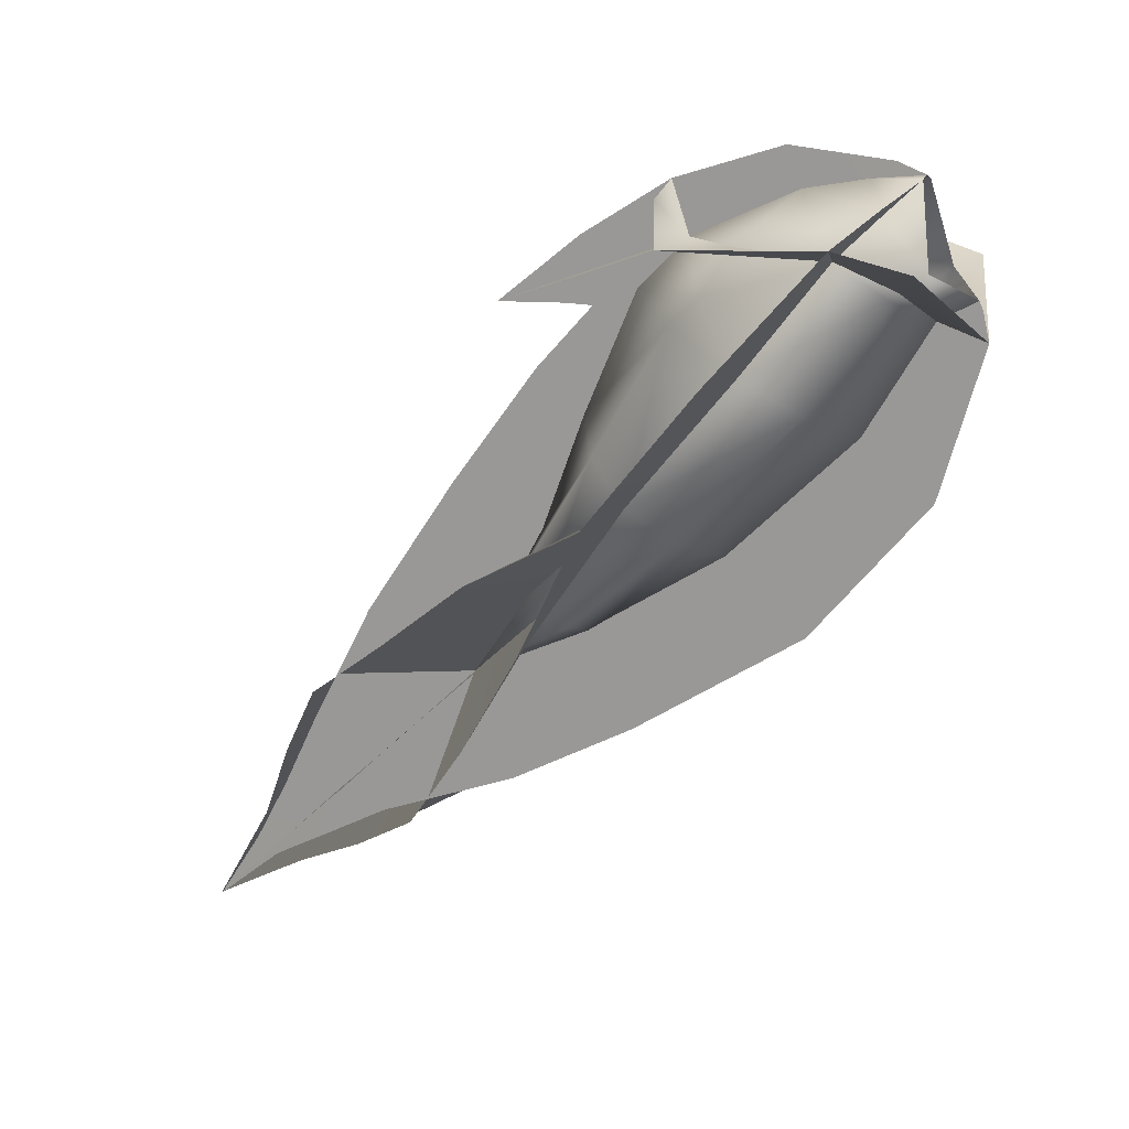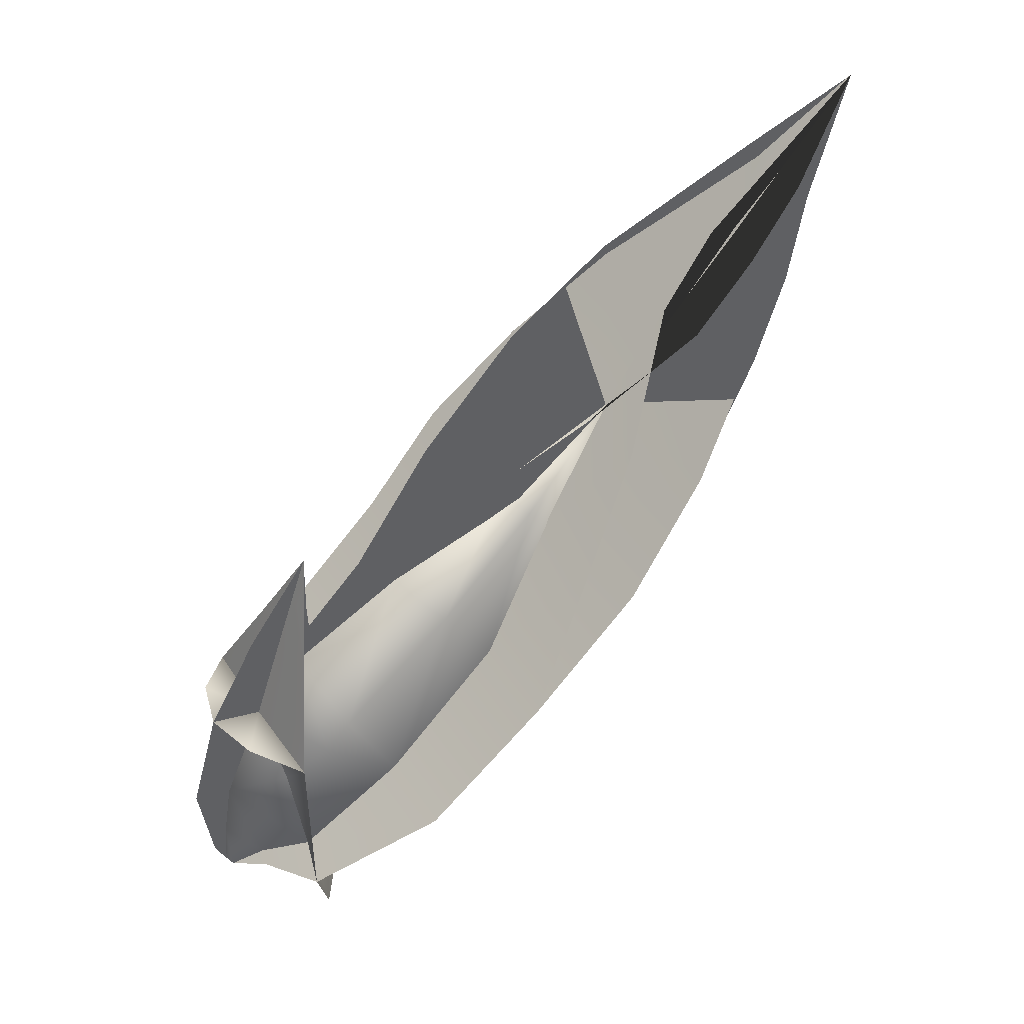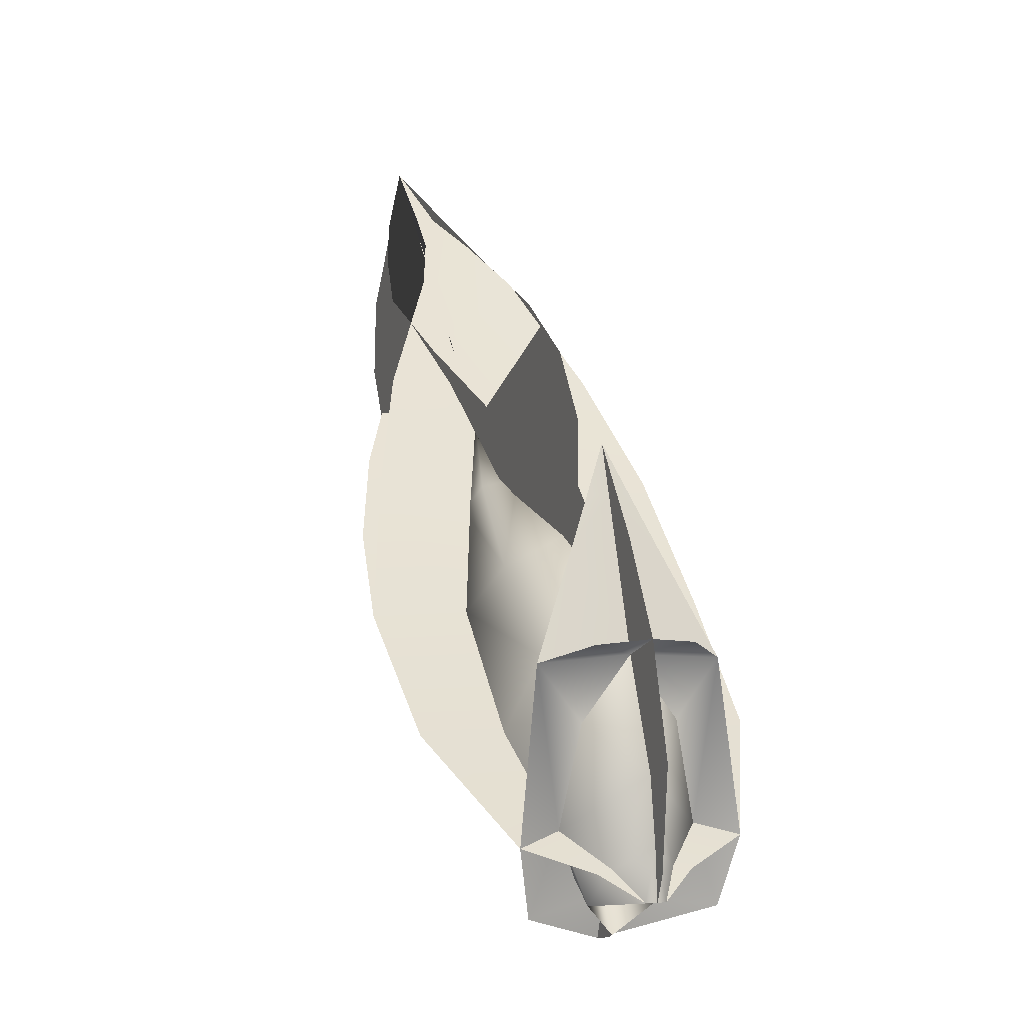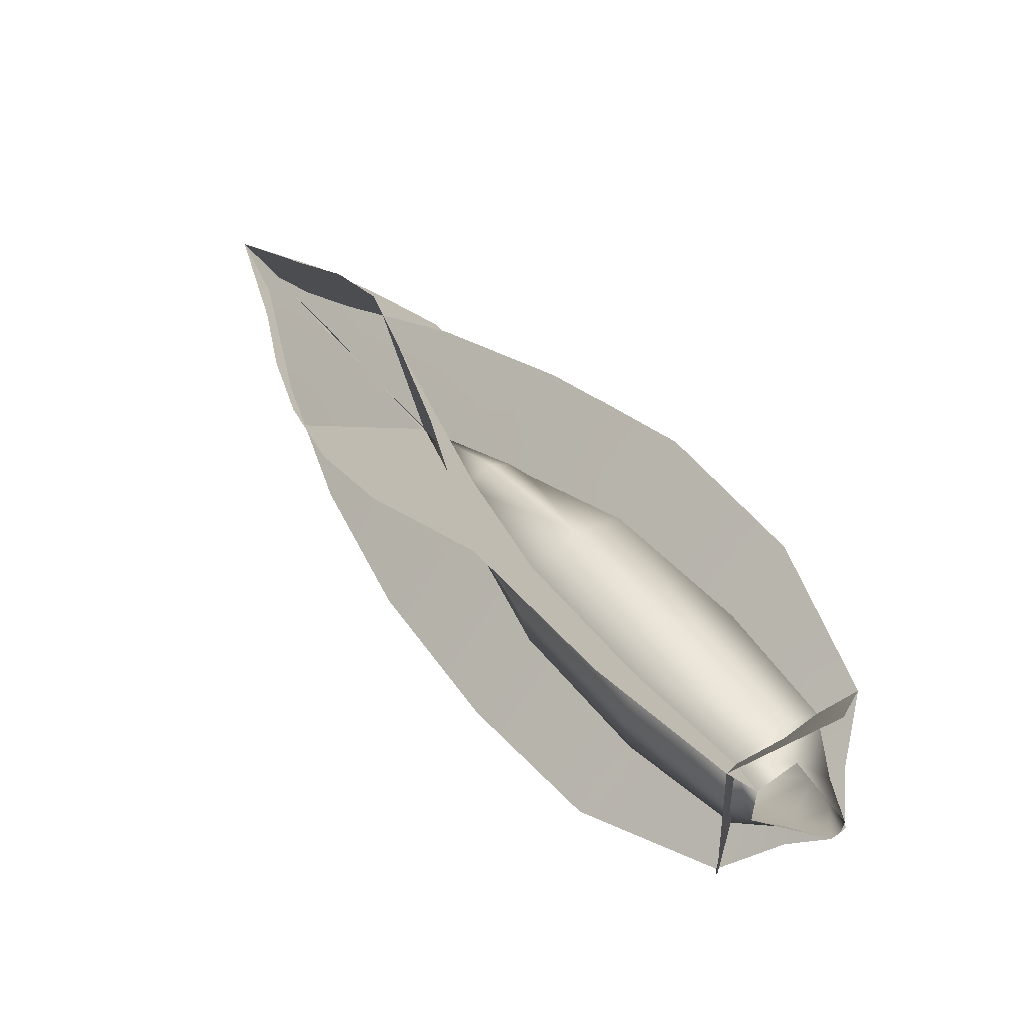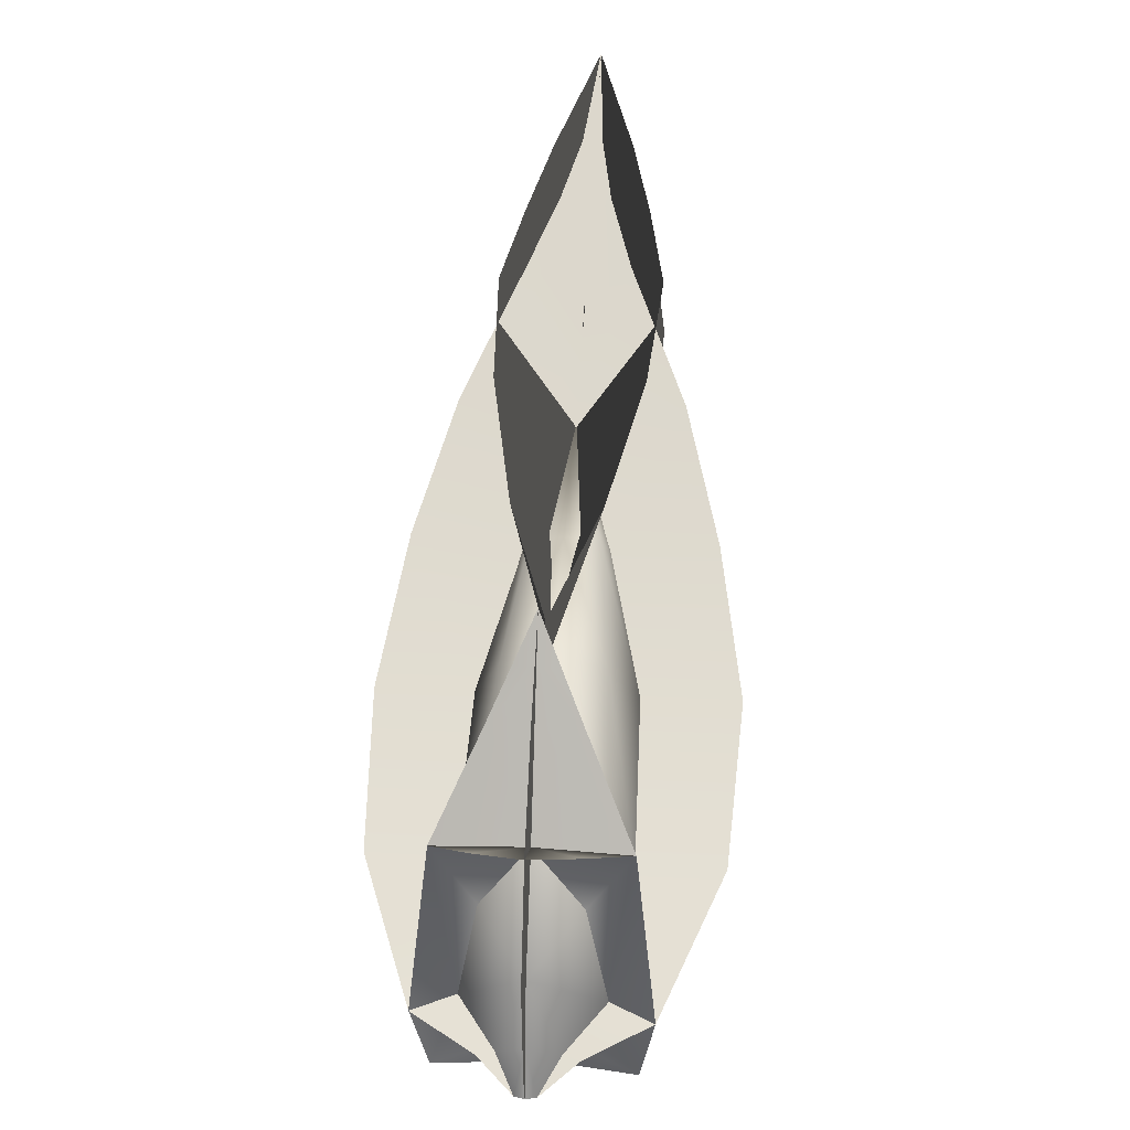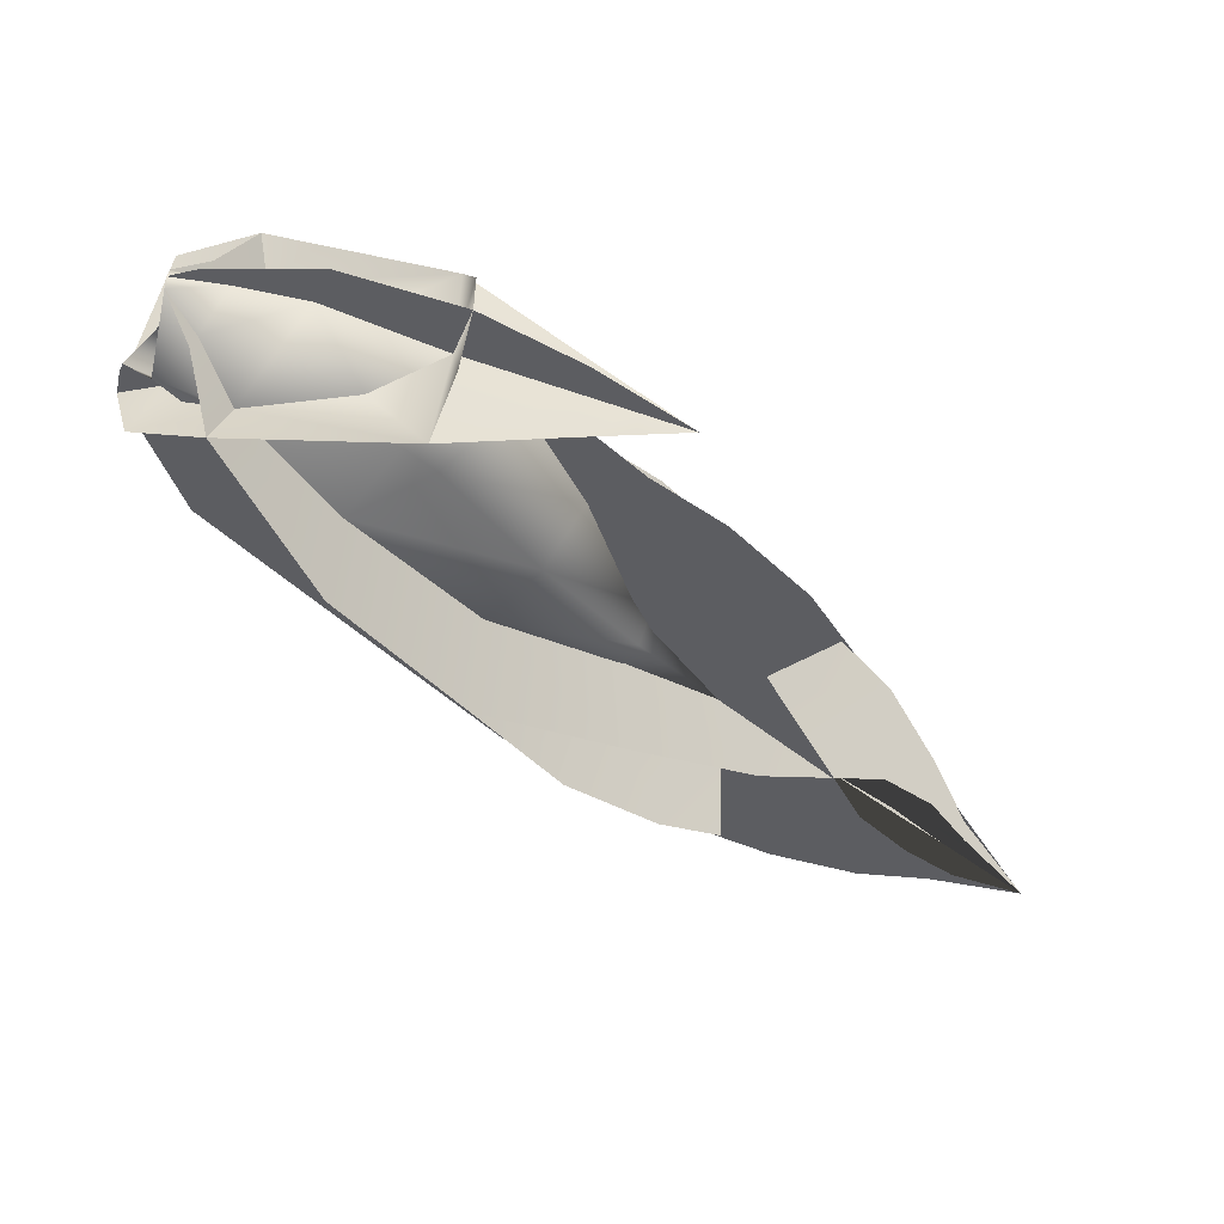
<metadata>
{"format":"obj","ext":"obj","renderer":"f3d","projection":"perspective","resolution":1024,"background":"white","views":[{"elev":13.3,"azim":-63.5,"up":"+Z"},{"elev":46.7,"azim":57.4,"up":"+Y"},{"elev":1.3,"azim":-20.3,"up":"+Y"},{"elev":-75.6,"azim":-125.6,"up":"+Y"},{"elev":24.4,"azim":5.4,"up":"+Y"},{"elev":52.6,"azim":96.2,"up":"+Z"}]}
</metadata>
<code>
g pm0078_00_FireCoreASkin
v 0.1841 1.624 0.3995
v 6.199e-08 1.643 0.3051
v 3.537e-29 1.552 0.274
v 0.1306 1.78 0.4095
v 0.213 1.757 0.4352
v 0.1752 2.078 0.4183
v 0.09159 1.971 0.4213
v -2.83e-29 2.09 0.4255
v 0.09505 2.115 0.4947
v -2.755e-29 2.125 0.524
v -0.1841 1.624 0.3995
v 3.537e-29 1.552 0.274
v 6.199e-08 1.643 0.3051
v -0.1306 1.78 0.4095
v -0.213 1.757 0.4352
v -0.1752 2.078 0.4183
v -0.09159 1.971 0.4213
v -2.83e-29 2.09 0.4255
v -0.09505 2.115 0.4947
v -2.755e-29 2.125 0.524
v 0.1752 2.078 0.4183
v 0.08243 2.281 0.3523
v 3.025e-08 2.281 0.3583
v -2.965e-18 2.09 0.4255
v 4.028e-09 2.371 0.3267
v 0.04122 2.373 0.3226
v -2.384e-08 2.466 0.293
v -2.965e-18 2.09 0.4255
v 3.025e-08 2.281 0.3583
v -0.08243 2.281 0.3523
v -0.1752 2.078 0.4183
v 4.028e-09 2.371 0.3267
v -0.04122 2.373 0.3226
v -2.384e-08 2.466 0.293
v -0.0003121 3.109 -0.9471
v -0.01921 2.982 -0.7512
v -2.153e-08 2.944 -0.7964
v 0.002312 2.828 -0.6891
v -0.04863 2.909 -0.5993
v -0.0003208 2.699 -0.5731
v -0.09809 2.816 -0.4608
v 0.000987 2.518 -0.406
v -0.2109 2.6 -0.318
v -0.06883 2.345 -0.2122
v -0.2843 2.387 -0.1667
v -0.1513 2.14 -0.02944
v -0.3385 2.135 -0.03435
v -0.0003121 3.109 -0.9471
v -2.153e-08 2.944 -0.7964
v 0.01912 2.902 -0.8383
v 0.002312 2.828 -0.6891
v 0.05534 2.751 -0.7692
v -0.0003208 2.699 -0.5731
v 0.1067 2.602 -0.6848
v 0.000987 2.518 -0.406
v 0.2102 2.434 -0.4943
v 0.07682 2.321 -0.2391
v 0.2866 2.281 -0.2829
v 0.1513 2.14 -0.02944
v 0.3376 2.144 -0.02464
v 0.0003121 3.109 -0.9471
v 2.153e-08 2.944 -0.7964
v 0.01921 2.982 -0.7512
v -0.002312 2.828 -0.6891
v 0.04863 2.909 -0.5993
v 0.0003208 2.699 -0.5731
v 0.09809 2.816 -0.4608
v -0.000987 2.518 -0.406
v 0.2109 2.6 -0.318
v 0.06883 2.345 -0.2122
v 0.2843 2.387 -0.1667
v 0.1513 2.14 -0.02944
v 0.3376 2.144 -0.02464
v 0.1605 1.932 0.2107
v 0.3232 1.933 0.2111
v 0.1306 1.78 0.4095
v 0.213 1.757 0.4352
v 0.05791 1.719 0.4833
v 0.08909 1.713 0.4927
v 0.0199 1.668 0.5382
v 0.0003121 3.109 -0.9471
v -0.01912 2.902 -0.8383
v 2.153e-08 2.944 -0.7964
v -0.002312 2.828 -0.6891
v -0.05534 2.751 -0.7692
v 0.0003208 2.699 -0.5731
v -0.1067 2.602 -0.6848
v -0.000987 2.518 -0.406
v -0.2102 2.434 -0.4943
v -0.07682 2.321 -0.2391
v -0.2866 2.281 -0.2829
v -0.1513 2.14 -0.02944
v -0.3385 2.135 -0.03435
v -0.1605 1.932 0.2107
v -0.3232 1.933 0.2111
v -0.1306 1.78 0.4095
v -0.213 1.757 0.4352
v -0.05791 1.719 0.4833
v -0.08909 1.713 0.4927
v -0.0199 1.668 0.5382
v 8.331e-05 3.108 -0.9478
v 1.616e-08 2.944 -0.7964
v 0.07254 2.924 -0.8101
v -0.002312 2.828 -0.6891
v 0.122 2.787 -0.7352
v 0.0003208 2.699 -0.5731
v 0.1515 2.63 -0.6504
v -0.000987 2.518 -0.406
v 0.136 2.368 -0.5549
v 0.01808 2.274 -0.2896
v 0.09601 2.147 -0.4419
v -6.703e-07 2.014 -0.1323
v 0.002158 1.861 -0.2643
v -2.389e-29 1.769 0.09963
v -7.984e-07 1.634 -0.002296
v 3.028e-29 1.643 0.3051
v -0.0001795 1.552 0.274
v -1.24e-05 1.564 0.3274
v -2.227e-08 1.571 0.3432
v 1.616e-08 2.944 -0.7964
v -0.07847 2.963 -0.7794
v -0.121 2.869 -0.6453
v -0.002312 2.828 -0.6891
v 8.331e-05 3.108 -0.9478
v 0.0003208 2.699 -0.5731
v -0.1562 2.778 -0.4969
v -0.000987 2.518 -0.406
v -0.1402 2.662 -0.27
v -0.02167 2.38 -0.1712
v -0.0838 2.515 -0.02981
v -4.127e-06 2.291 0.1003
v 0 2.387 0.1768
v 0.0001703 2.275 0.2961
v -1.631e-06 2.188 0.3303
v -7.543e-30 1.886 0.5144
v -2.235e-10 2.09 0.4255
v 1.294e-05 2.125 0.524
v 3.05e-05 1.914 0.5869
v 2.267e-29 1.764 0.5354
v 7.716e-05 1.72 0.5653
v 8.204e-29 1.666 0.5439
v 4.156e-06 2.299 0.4203
v -2.311e-06 2.281 0.3583
v -2.427e-07 2.382 0.3566
v -3.305e-06 2.36 0.3305
v -4.645e-06 2.466 0.293
v -4.418e-06 2.331 0.2976
v -4.645e-06 2.466 0.293
v -3.305e-06 2.36 0.3305
v -2.311e-06 2.281 0.3583
v 0.0001703 2.275 0.2961
v -1.631e-06 2.188 0.3303
v -2.235e-10 2.09 0.4255
v -1.631e-06 2.188 0.3303
v -2.311e-06 2.281 0.3583
v -8.331e-05 3.108 -0.9478
v -0.07254 2.924 -0.8101
v -1.616e-08 2.944 -0.7964
v 0.002312 2.828 -0.6891
v -0.122 2.787 -0.7352
v -0.0003208 2.699 -0.5731
v -0.1515 2.63 -0.6504
v 0.000987 2.518 -0.406
v -0.136 2.368 -0.5549
v -0.01808 2.274 -0.2896
v -0.09601 2.147 -0.4419
v 6.703e-07 2.014 -0.1323
v 0.002158 1.861 -0.2643
v -1.616e-08 2.944 -0.7964
v 0.002312 2.828 -0.6891
v 0.121 2.869 -0.6453
v 0.07847 2.963 -0.7794
v -8.331e-05 3.108 -0.9478
v -0.0003208 2.699 -0.5731
v 0.1562 2.778 -0.4969
v 0.000987 2.518 -0.406
v 0.1402 2.662 -0.27
v 0.02167 2.38 -0.1712
v 0.0838 2.515 -0.02981
v -4.127e-06 2.291 0.1003
v 0 2.387 0.1768
v 0.1154 2.025 0.335
v 0.1605 1.932 0.2107
v 0.1306 1.78 0.4095
v 0.09159 1.971 0.4213
v -5.942e-06 1.886 0.5144
v -4.574e-06 2.09 0.4255
v -0.09159 1.971 0.4213
v -0.1154 2.025 0.335
v -0.1306 1.78 0.4095
v -0.1605 1.932 0.2107
v 0.1306 1.78 0.4095
v 0.05791 1.719 0.4833
v -5.942e-06 1.886 0.5144
v 0.06672 1.637 0.3894
v -0.0003257 1.764 0.5354
v 0.0199 1.668 0.5382
v -1.732e-05 1.668 0.5439
v -0.0199 1.668 0.5382
v -0.05823 1.719 0.4833
v -0.1306 1.78 0.4095
v -0.06672 1.637 0.3894
v -0.08572 1.7 0.3463
v -0.1605 1.932 0.2107
v -0.1001 1.837 0.1452
v -0.1513 2.14 -0.02944
v -0.09663 2.065 -0.09581
v -0.08898 2.334 -0.2251
v -0.06373 2.291 -0.2788
v -1.216e-06 2.518 -0.4059
v -5.559e-07 2.265 -0.2998
v 0.06373 2.291 -0.2788
v 0.09662 2.065 -0.09581
v -6.701e-07 2.014 -0.1323
v 0.1 1.837 0.1452
v -7.984e-07 1.769 0.09963
v 0.08572 1.7 0.3463
v -1.176e-06 1.643 0.3051
v 3.228e-05 1.571 0.3432
v 0.08897 2.334 -0.2251
v 0.06391 2.382 -0.1812
v 0.1513 2.14 -0.02944
v 0.09836 2.23 0.0434
v 0.1605 1.932 0.2107
v 0.1152 2.077 0.2843
v 0.1154 2.025 0.335
v -4.232e-06 2.398 -0.152
v -0.06392 2.382 -0.1812
v -0.09837 2.23 0.0434
v -4.127e-06 2.291 0.1003
v -0.1152 2.077 0.2843
v -4.34e-06 2.188 0.3303
v -0.1154 2.025 0.335
v -4.574e-06 2.09 0.4255
v 3.228e-05 1.571 0.3432
g pm0078_00_FireCoreASkin_0
f 3 2 1
f 4 1 2
f 4 5 1
f 5 4 6
f 4 7 6
f 7 8 6
f 9 6 8
f 9 8 10
f 13 12 11
f 11 14 13
f 11 15 14
f 14 15 16
f 17 14 16
f 18 17 16
f 18 16 19
f 18 19 20
f 23 22 21
f 24 23 21
f 23 25 22
f 25 26 22
f 25 27 26
f 30 29 28
f 31 30 28
f 32 29 30
f 33 32 30
f 33 34 32
f 37 36 35
f 37 38 36
f 38 39 36
f 38 40 39
f 40 41 39
f 40 42 41
f 42 43 41
f 42 44 43
f 44 45 43
f 44 46 45
f 46 47 45
f 50 49 48
f 51 49 50
f 52 51 50
f 53 51 52
f 54 53 52
f 55 53 54
f 56 55 54
f 57 55 56
f 58 57 56
f 59 57 58
f 60 59 58
f 63 62 61
f 64 62 63
f 65 64 63
f 66 64 65
f 67 66 65
f 68 66 67
f 69 68 67
f 70 68 69
f 71 70 69
f 72 70 71
f 73 72 71
f 74 72 73
f 75 74 73
f 74 75 76
f 75 77 76
f 78 76 77
f 79 78 77
f 80 78 79
f 83 82 81
f 83 84 82
f 84 85 82
f 84 86 85
f 86 87 85
f 86 88 87
f 88 89 87
f 88 90 89
f 90 91 89
f 90 92 91
f 92 93 91
f 92 94 93
f 94 95 93
f 95 94 96
f 97 95 96
f 96 98 97
f 98 99 97
f 98 100 99
f 103 102 101
f 104 102 103
f 105 104 103
f 106 104 105
f 107 106 105
f 108 106 107
f 109 108 107
f 110 108 109
f 111 110 109
f 112 110 111
f 113 112 111
f 114 112 113
f 115 114 113
f 114 115 116
f 115 117 116
f 116 117 118
f 119 116 118
f 122 121 120
f 123 122 120
f 120 121 124
f 123 125 122
f 125 126 122
f 125 127 126
f 127 128 126
f 127 129 128
f 129 130 128
f 129 131 130
f 131 132 130
f 131 133 132
f 131 134 133
f 137 136 135
f 138 137 135
f 135 139 138
f 139 140 138
f 139 141 140
f 137 142 136
f 142 143 136
f 142 144 143
f 144 145 143
f 144 146 145
f 149 148 147
f 150 149 147
f 150 147 151
f 152 150 151
f 155 154 153
f 158 157 156
f 158 159 157
f 159 160 157
f 159 161 160
f 161 162 160
f 161 163 162
f 163 164 162
f 163 165 164
f 165 166 164
f 165 167 166
f 167 168 166
f 171 170 169
f 172 171 169
f 172 169 173
f 174 170 171
f 175 174 171
f 176 174 175
f 177 176 175
f 178 176 177
f 179 178 177
f 180 178 179
f 181 180 179
f 184 183 182
f 185 184 182
f 186 184 185
f 185 182 187
f 186 185 187
f 188 186 187
f 189 188 187
f 189 190 188
f 188 190 186
f 189 191 190
f 194 193 192
f 195 192 193
f 194 196 193
f 197 193 196
f 195 193 197
f 198 197 196
f 199 198 196
f 200 199 196
f 200 196 194
f 194 201 200
f 201 202 200
f 202 199 200
f 203 202 201
f 203 201 204
f 205 203 204
f 205 204 206
f 207 205 206
f 207 206 208
f 209 207 208
f 209 208 210
f 211 209 210
f 209 211 207
f 212 211 210
f 212 213 211
f 213 214 211
f 211 214 207
f 207 214 205
f 213 215 214
f 215 216 214
f 214 216 205
f 205 216 203
f 215 217 216
f 217 218 216
f 216 218 203
f 218 217 195
f 219 218 195
f 220 212 210
f 212 220 213
f 221 220 210
f 222 220 221
f 220 222 213
f 213 222 215
f 223 222 221
f 224 222 223
f 222 224 215
f 215 224 217
f 225 224 223
f 226 224 225
f 224 192 217
f 217 192 195
f 223 221 227
f 227 221 210
f 228 227 210
f 228 229 227
f 229 230 227
f 230 223 227
f 225 223 230
f 229 231 230
f 231 232 230
f 232 225 230
f 226 225 232
f 231 233 232
f 233 234 232
f 234 226 232
f 208 228 210
f 228 208 229
f 208 206 229
f 229 206 231
f 206 204 231
f 231 204 233
f 218 235 202
f 203 218 202

</code>
